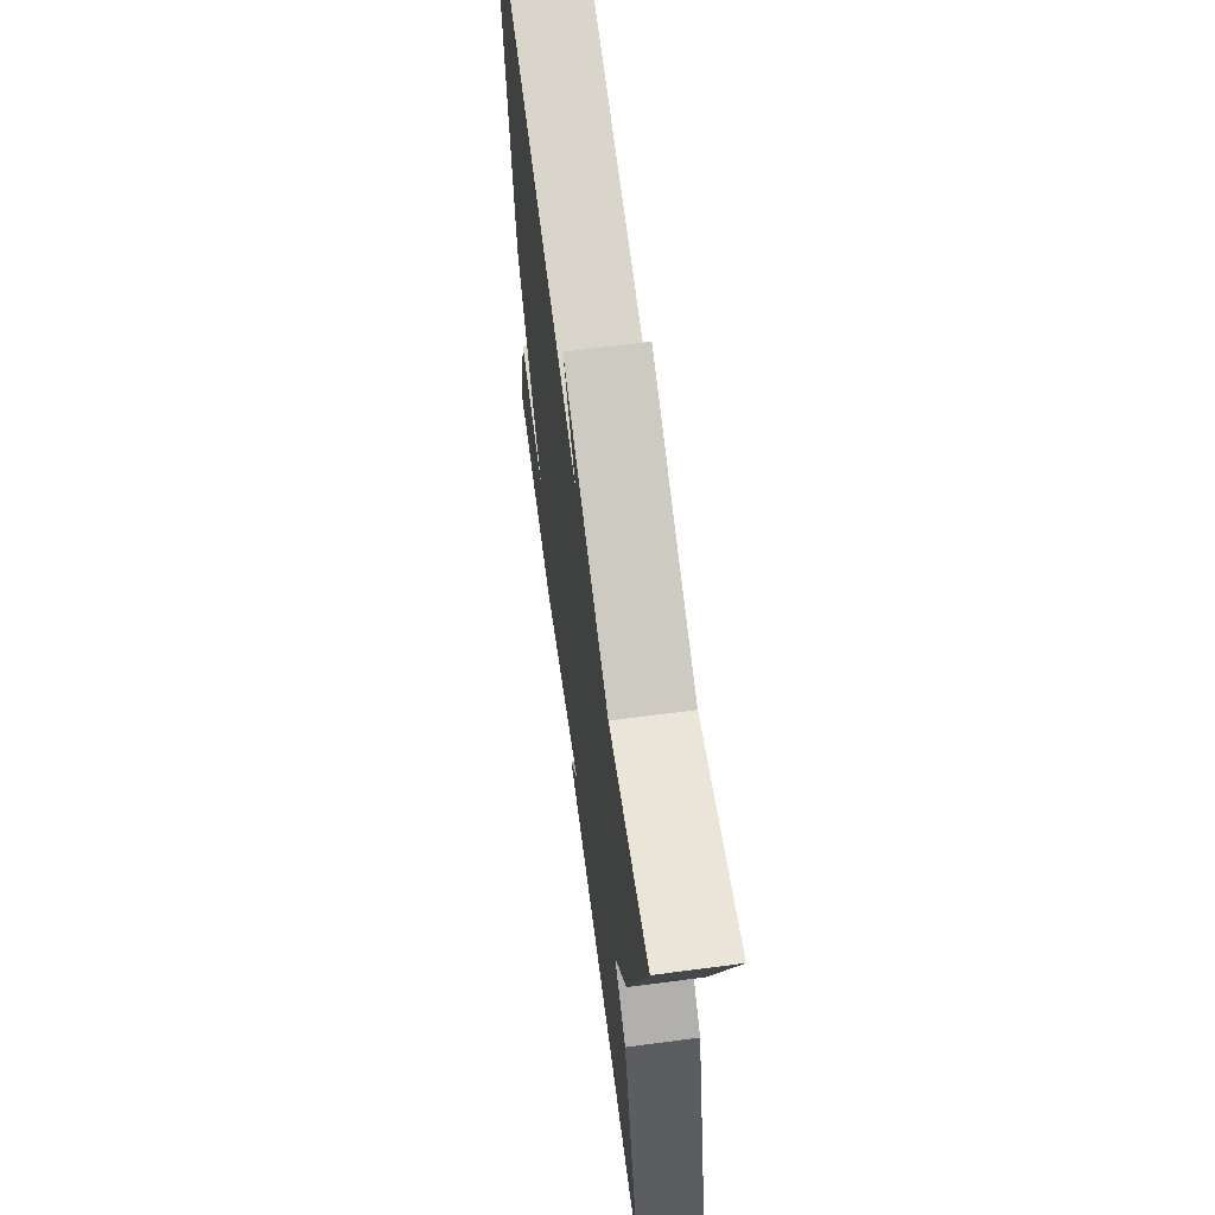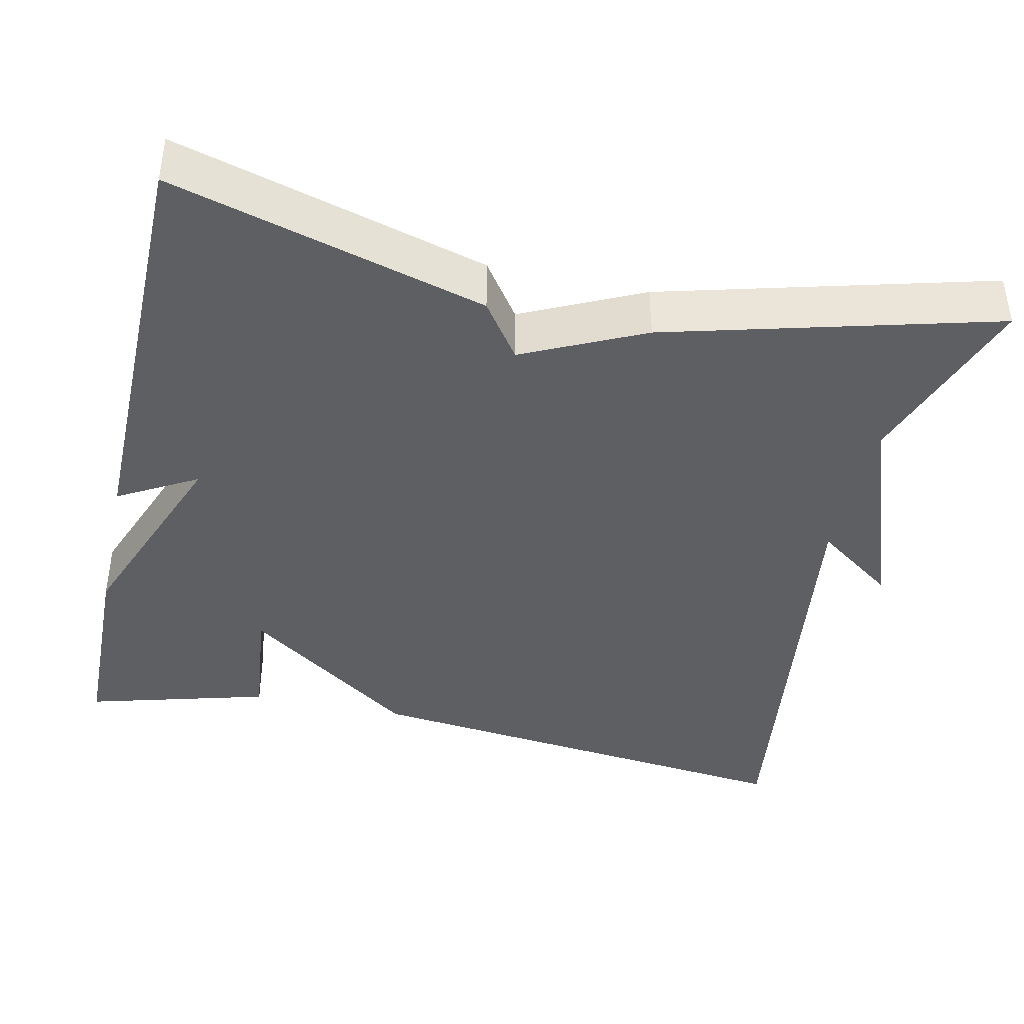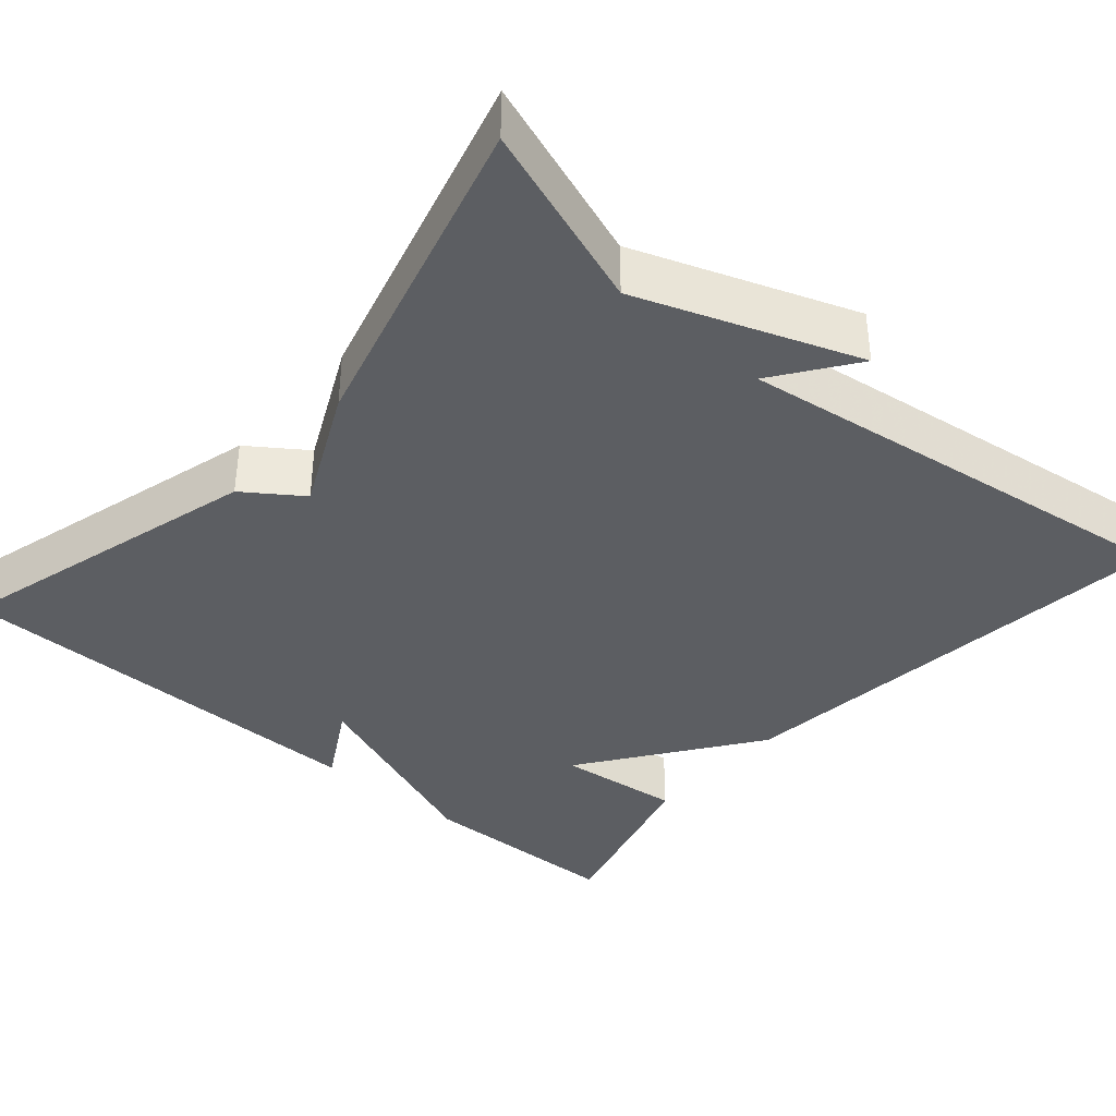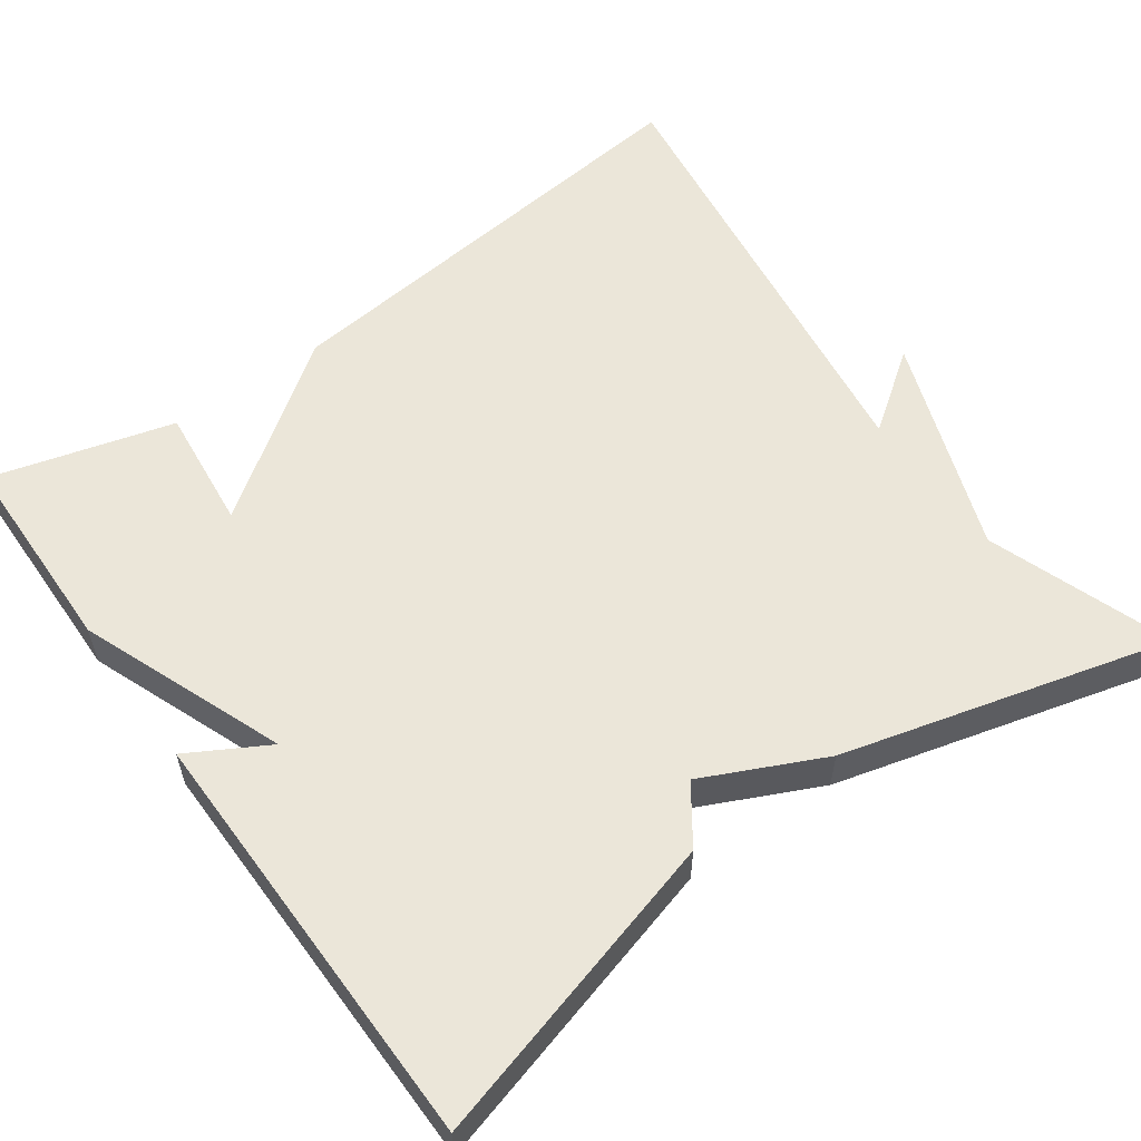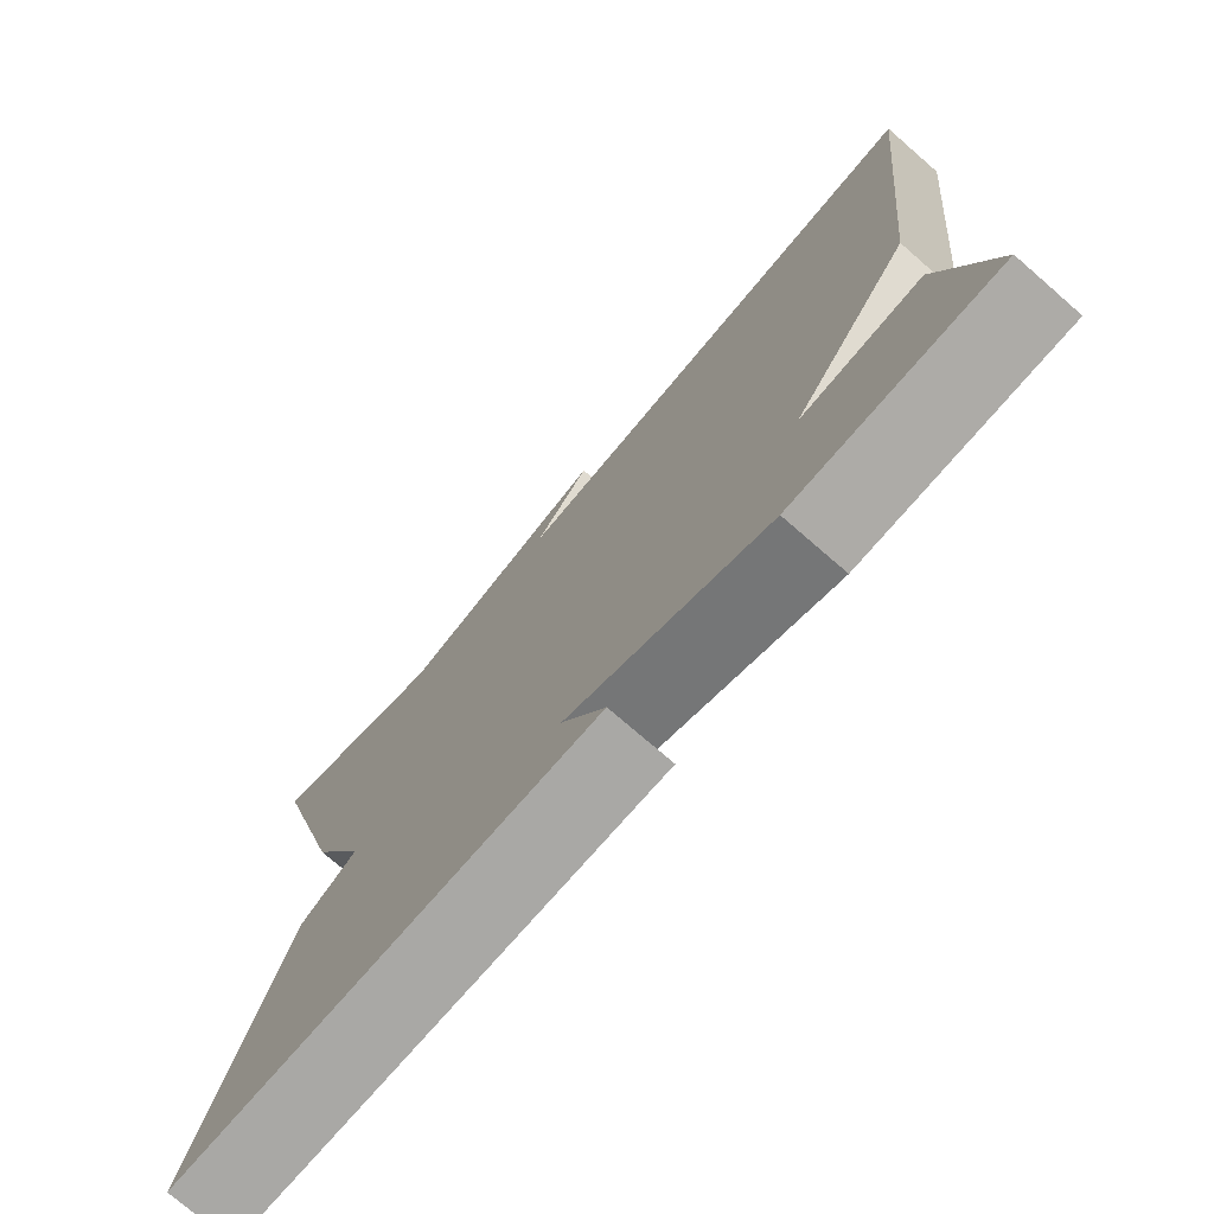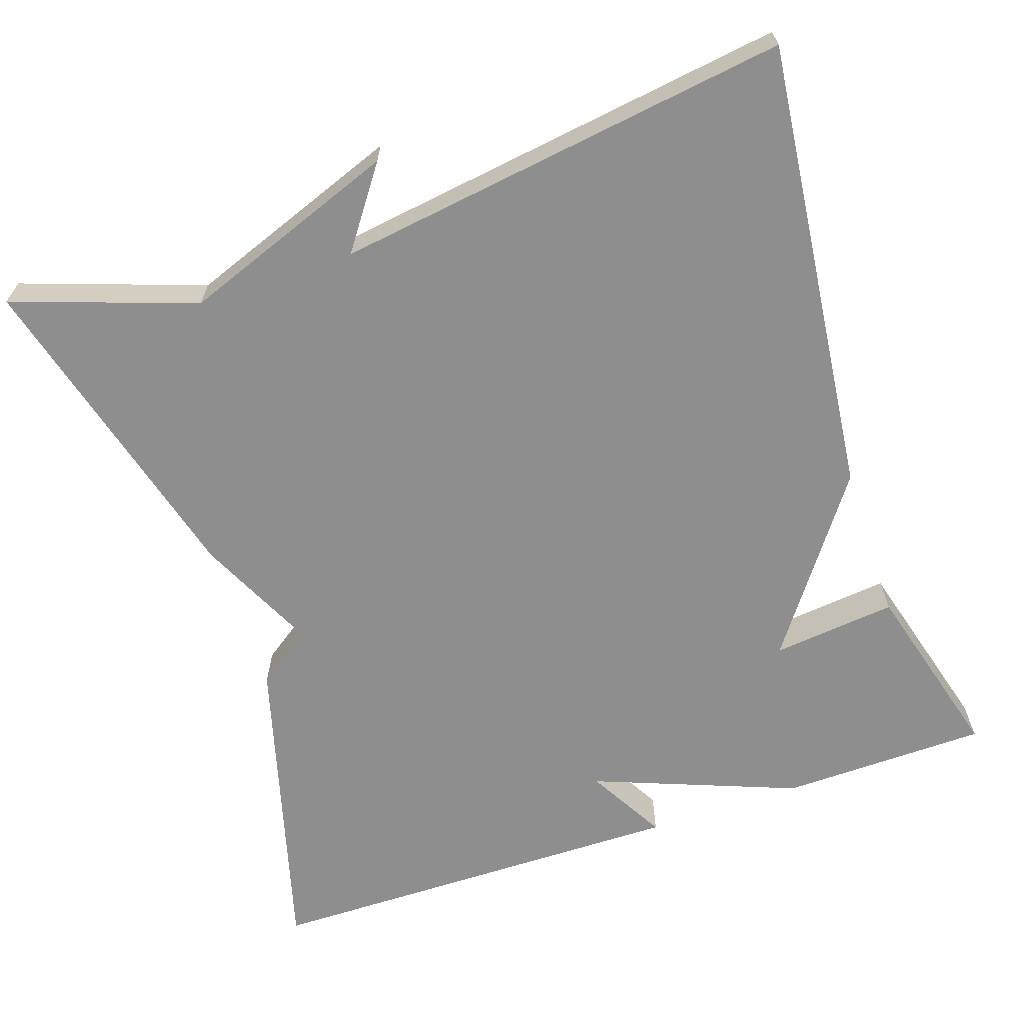
<metadata>
{"format":"obj","ext":"obj","renderer":"f3d","projection":"perspective","resolution":1024,"background":"white","views":[{"elev":66.7,"azim":-97.5,"up":"+Z"},{"elev":-41.0,"azim":-102.4,"up":"+Y"},{"elev":-38.2,"azim":-40.9,"up":"+Y"},{"elev":57.0,"azim":-125.7,"up":"+Y"},{"elev":-75.5,"azim":49.1,"up":"+Z"},{"elev":-65.0,"azim":18.7,"up":"+Y"}]}
</metadata>
<code>
v -0.5 0.07 -0.5
v -0.391 0.07 -0.109
v -0.32 0.07 -0.059
v -0.391 0.07 0.091
v -0.5 0.07 0.5
v -0.271 0.07 0.42
v 0.001 0.07 0.52
v -0.071 0.07 0.42
v 0.5 0.07 0.5
v 0.437 0.07 -0.071
v 0.281 0.07 -0.288
v 0.437 0.07 -0.271
v 0.5 0.07 -0.5
v 0.24 0.07 -0.505
v -0.016 0.07 -0.406
v 0.04 0.07 -0.505
v -0.5 0 -0.5
v -0.391 0 -0.109
v -0.32 0 -0.059
v -0.391 0 0.091
v -0.5 0 0.5
v -0.271 0 0.42
v 0.001 0 0.52
v -0.071 0 0.42
v 0.5 0 0.5
v 0.437 0 -0.071
v 0.281 0 -0.288
v 0.437 0 -0.271
v 0.5 0 -0.5
v 0.24 0 -0.505
v -0.016 0 -0.406
v 0.04 0 -0.505
f 1 2 3
f 16 1 3
f 15 16 3
f 13 14 15
f 12 13 15
f 11 12 15
f 15 3 4
f 11 15 4
f 10 11 4
f 9 10 4
f 8 9 4
f 6 7 8 4
f 4 5 6
f 19 18 17
f 19 17 32
f 19 32 31
f 31 30 29
f 31 29 28
f 31 28 27
f 20 19 31
f 20 31 27
f 20 27 26
f 20 26 25
f 20 25 24
f 20 24 23 22
f 22 21 20
f 1 17 18 2
f 2 18 19 3
f 3 19 20 4
f 4 20 21 5
f 5 21 22 6
f 6 22 23 7
f 7 23 24 8
f 8 24 25 9
f 9 25 26 10
f 10 26 27 11
f 11 27 28 12
f 12 28 29 13
f 13 29 30 14
f 14 30 31 15
f 15 31 32 16
f 16 32 17 1

</code>
